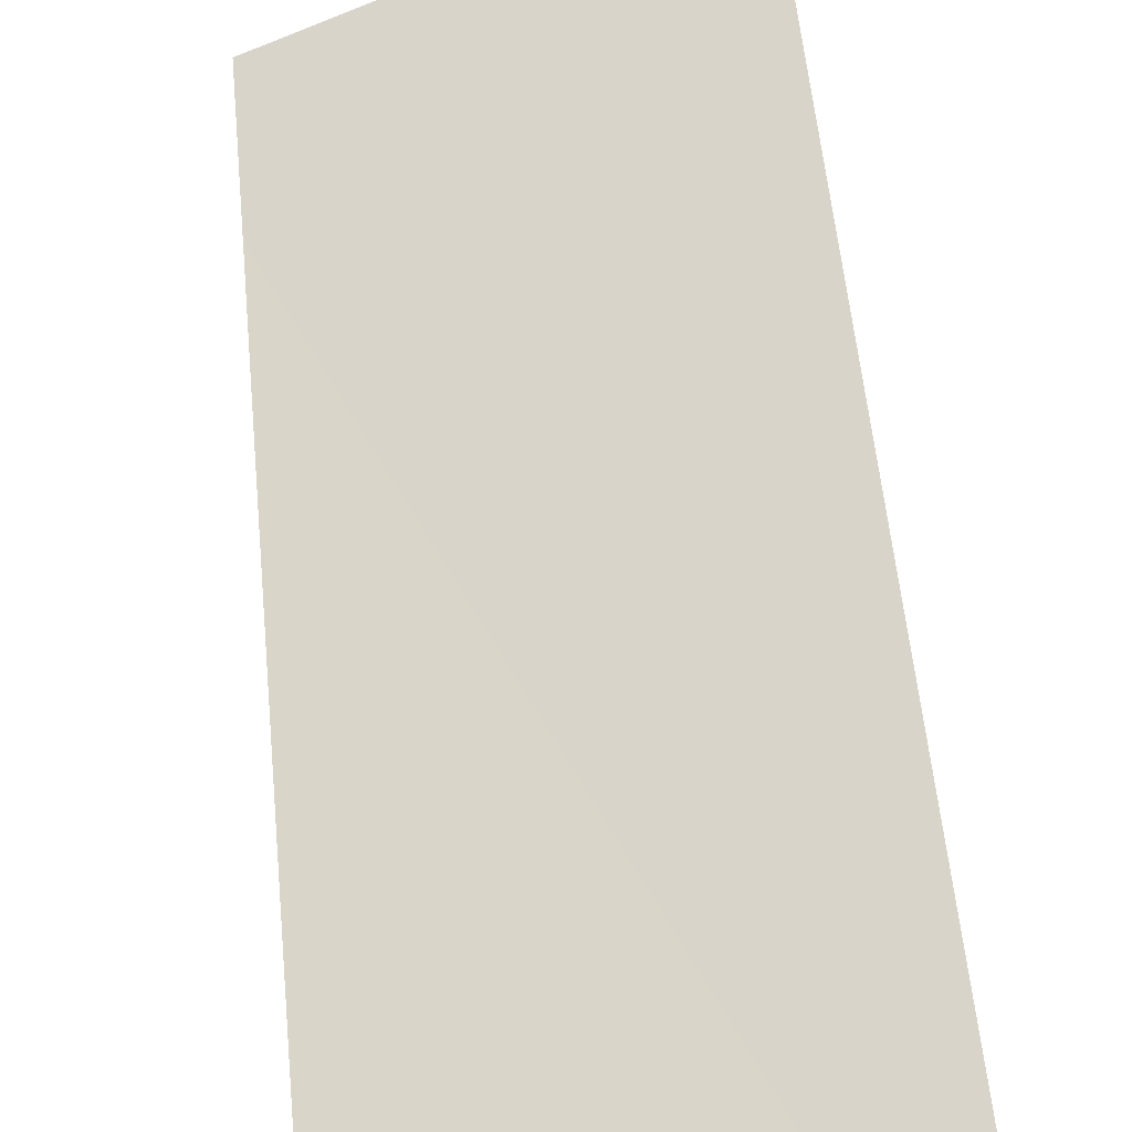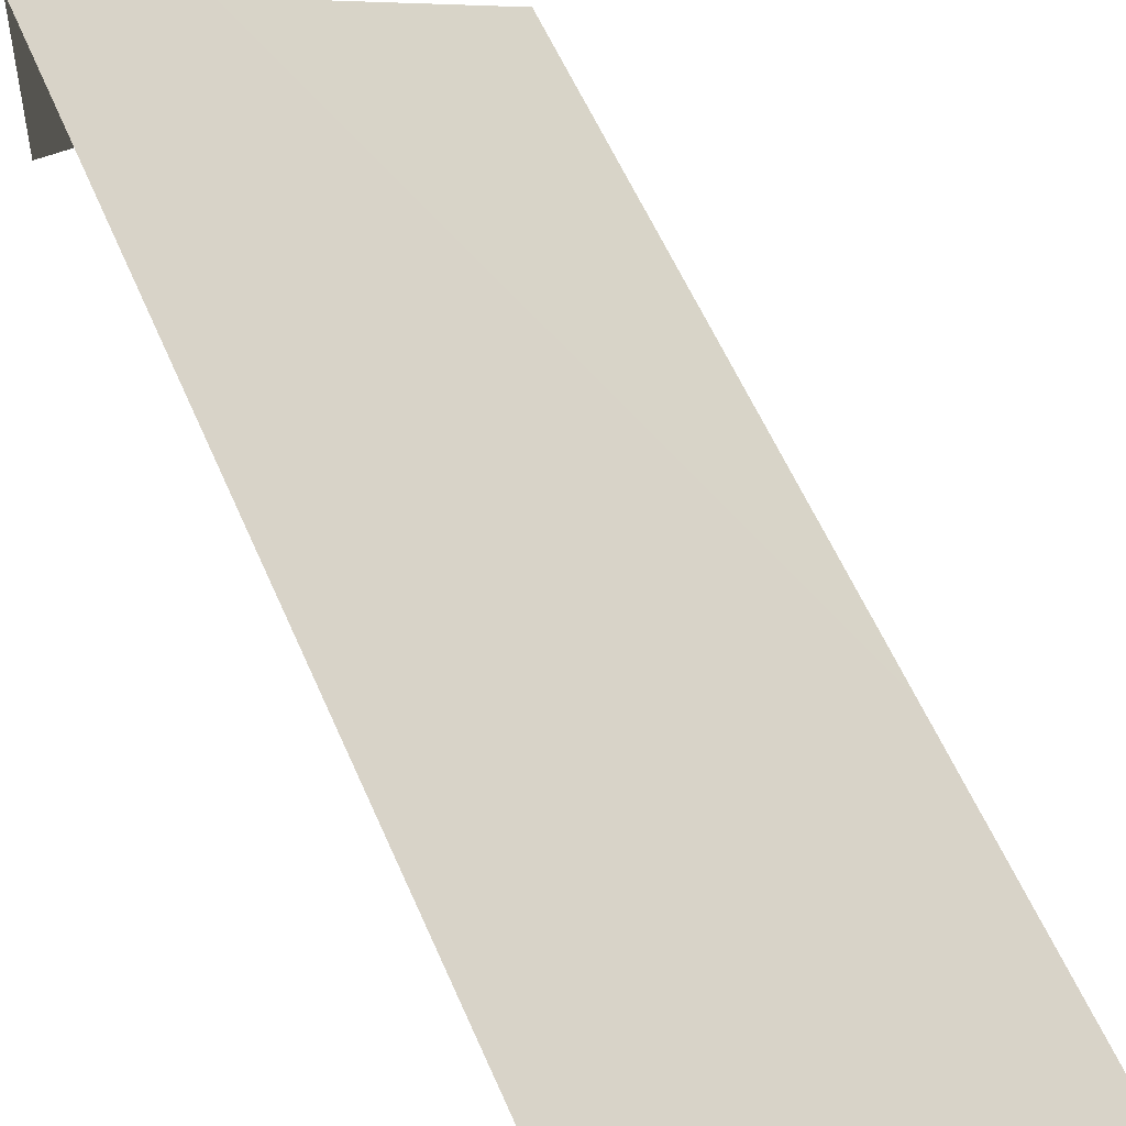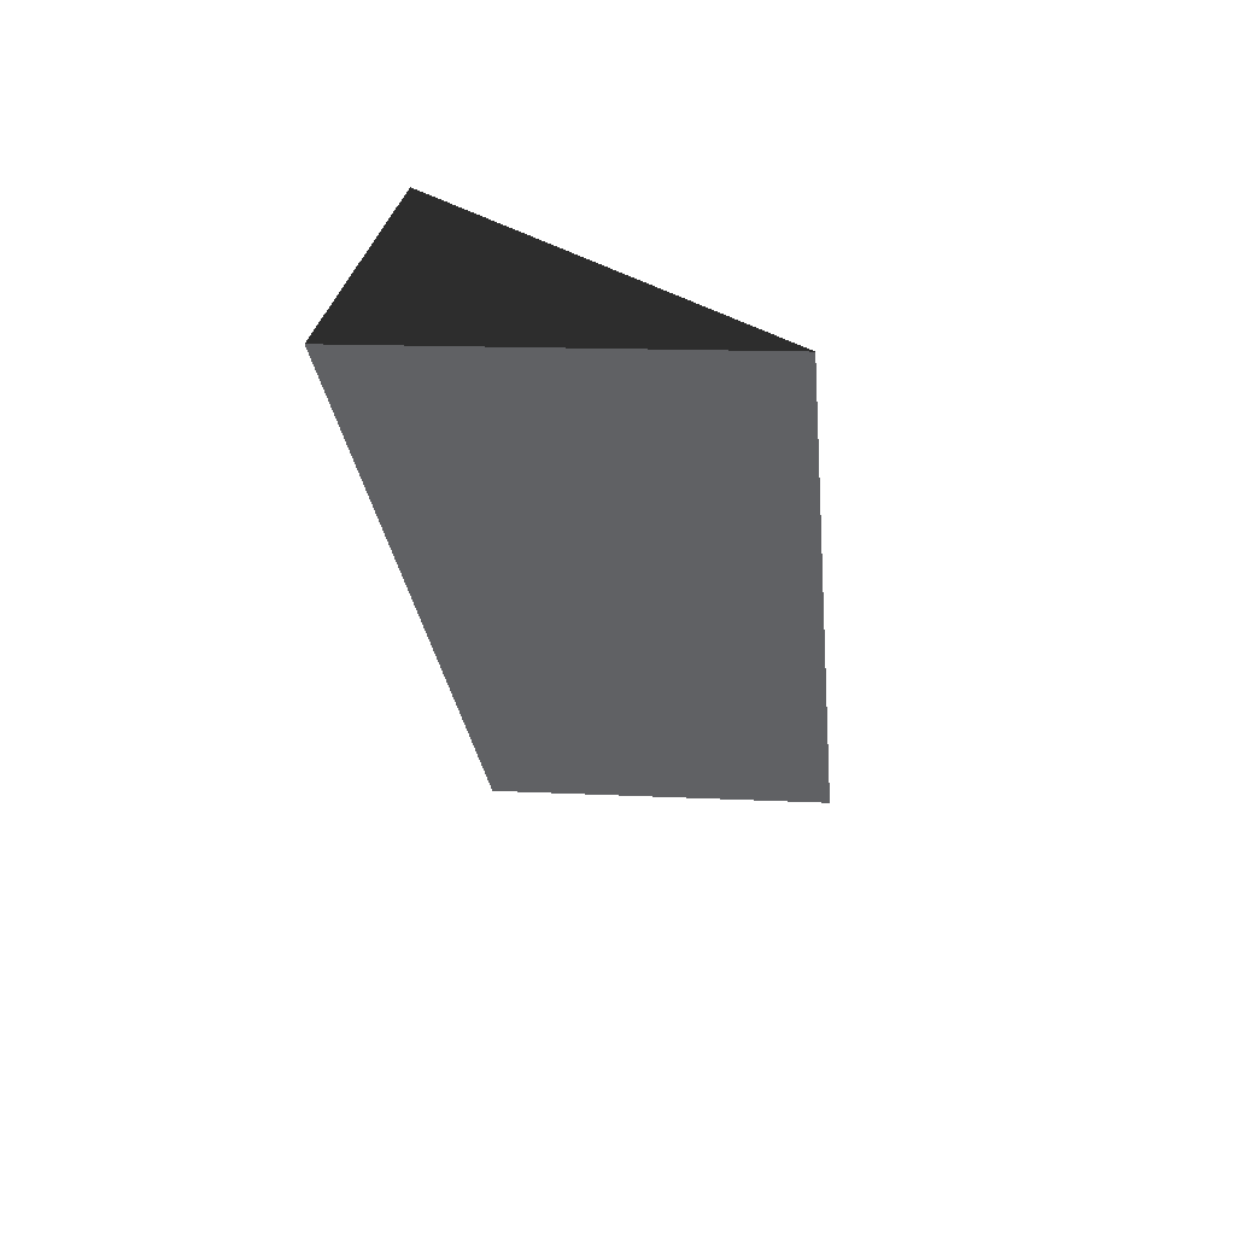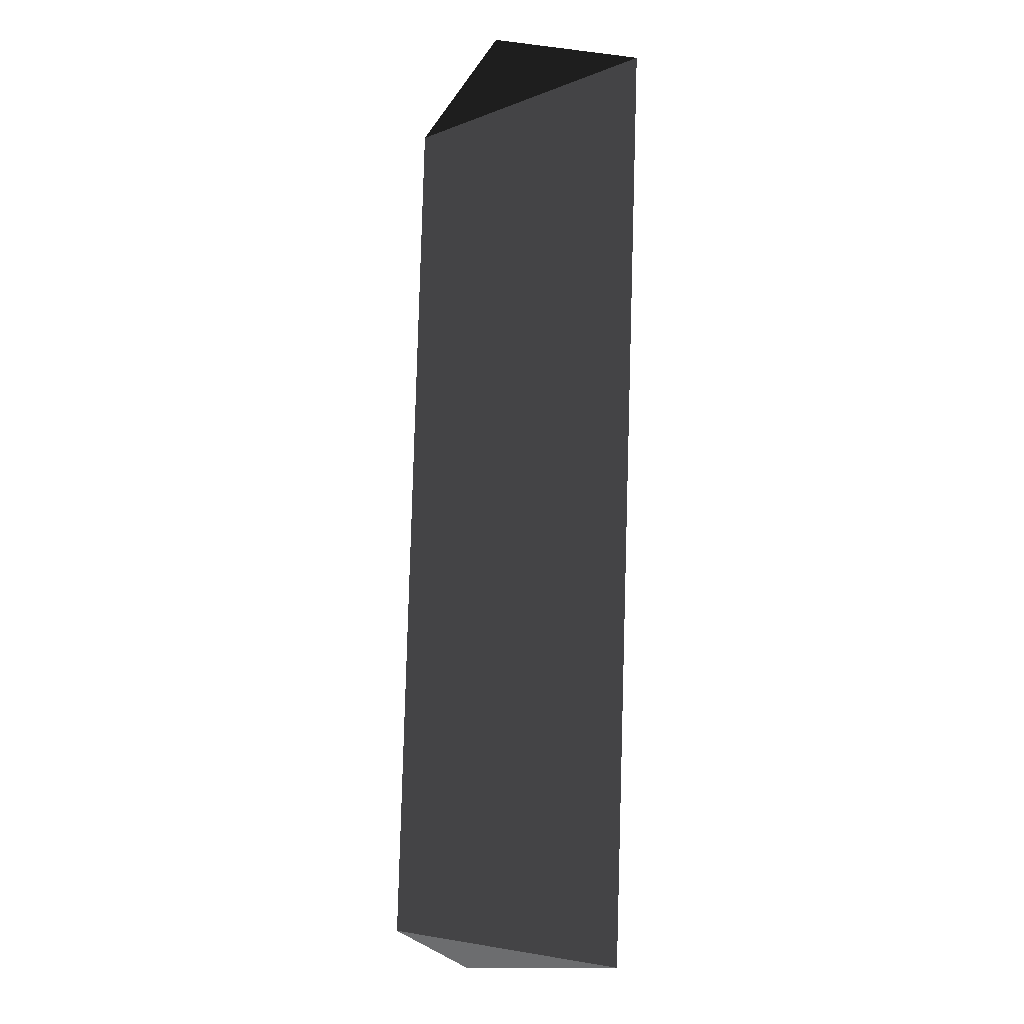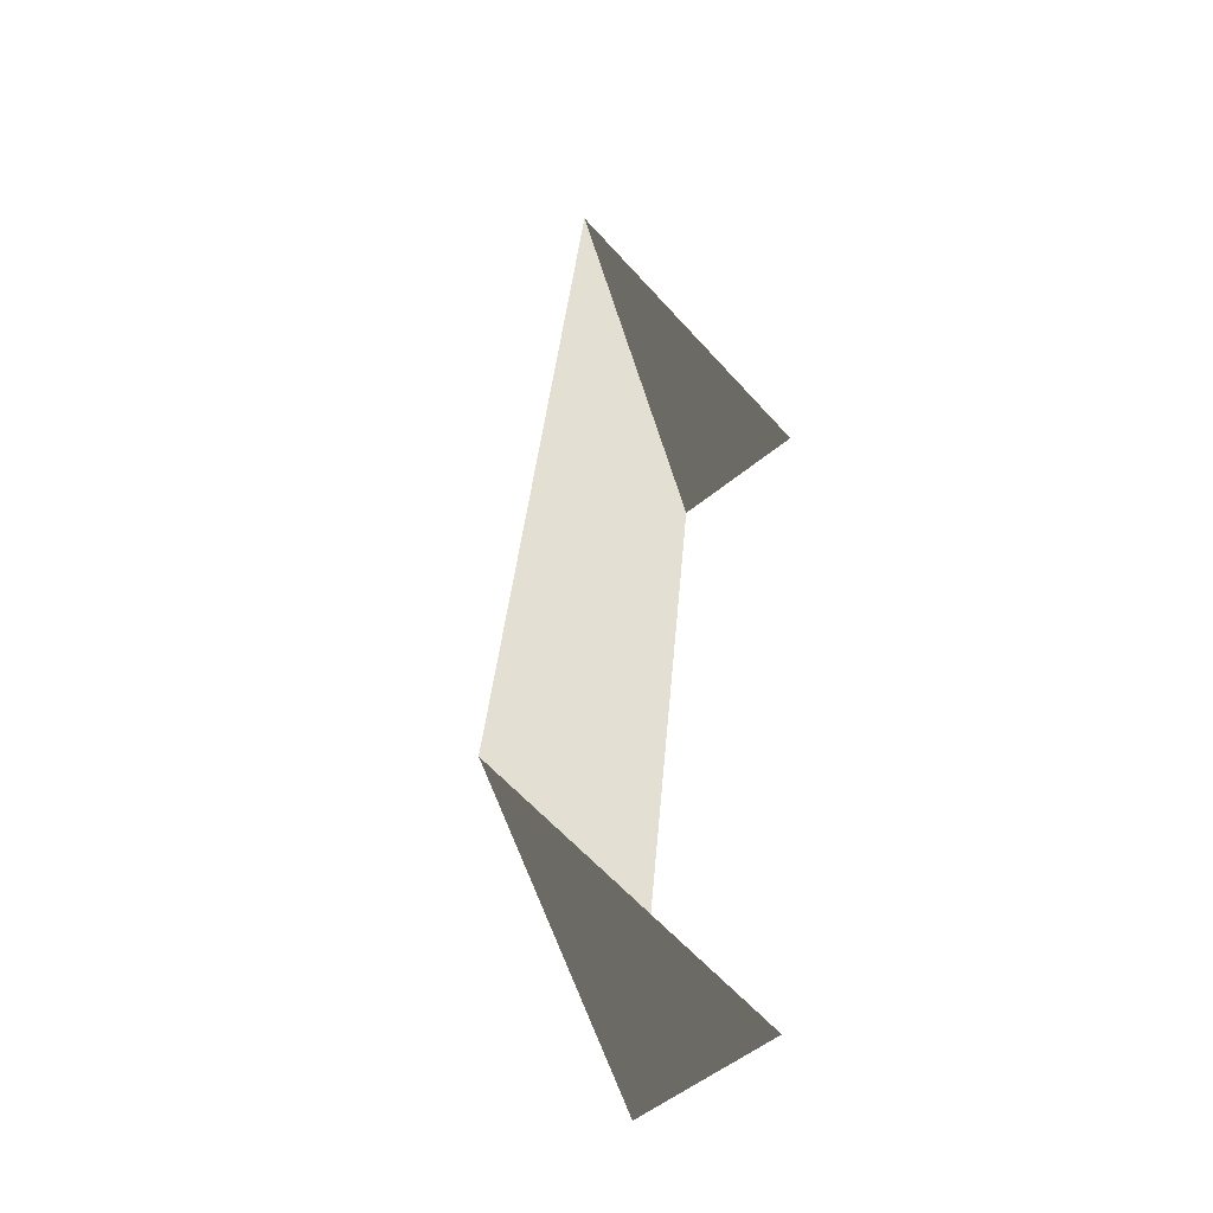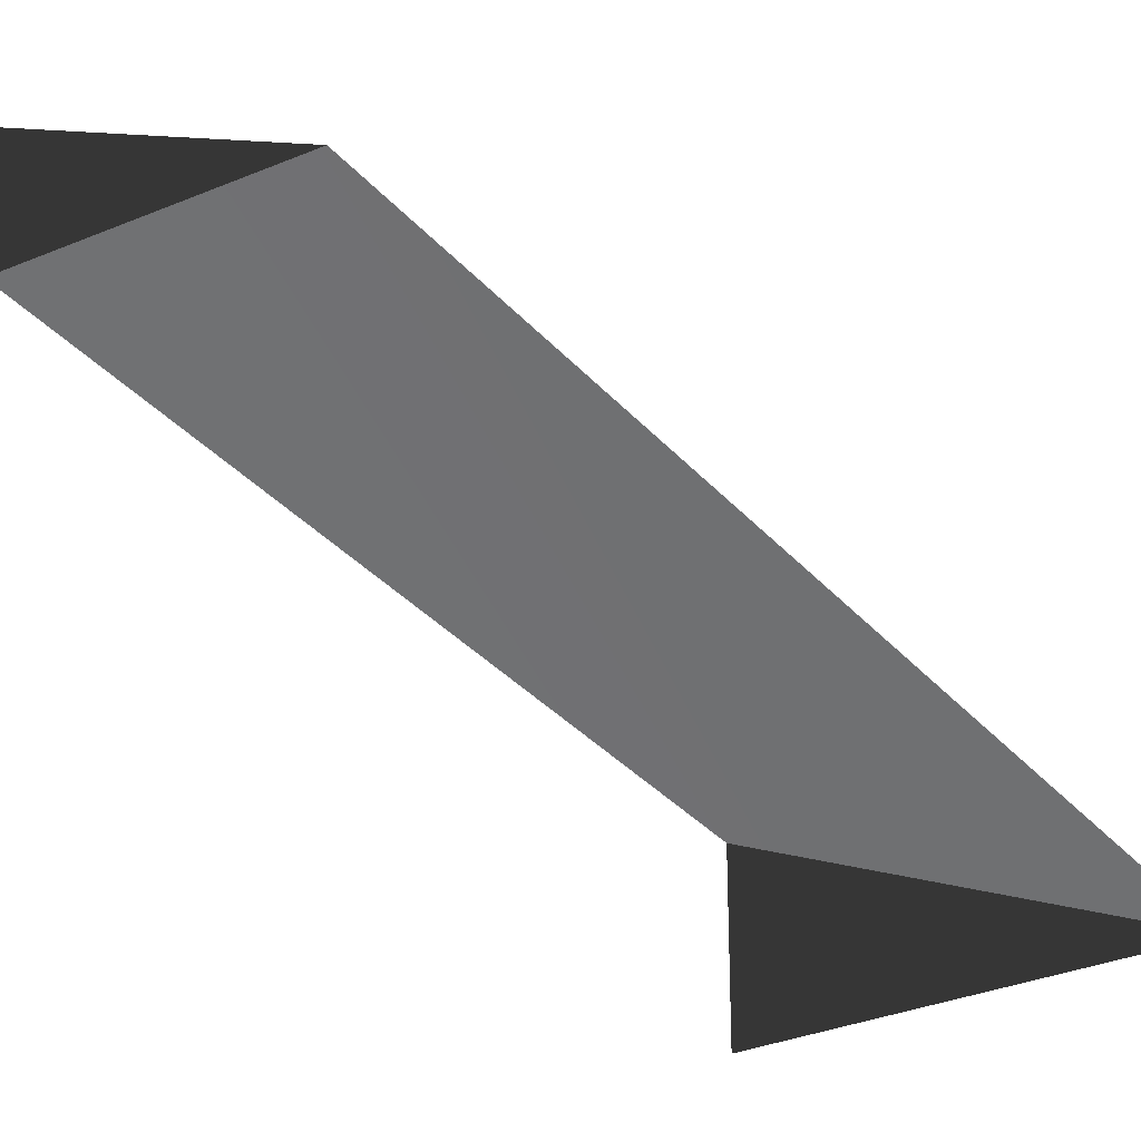
<metadata>
{"format":"obj","ext":"obj","renderer":"f3d","projection":"perspective","resolution":1024,"background":"white","views":[{"elev":55.3,"azim":0.9,"up":"+Y"},{"elev":54.5,"azim":163.9,"up":"+Y"},{"elev":68.2,"azim":-151.4,"up":"+Z"},{"elev":-13.4,"azim":74.9,"up":"+Z"},{"elev":-51.8,"azim":-47.9,"up":"+Z"},{"elev":-30.8,"azim":-141.5,"up":"+Y"}]}
</metadata>
<code>
g Object106
v 17.51 8.175 -2.12
v -6.038 6.104e-05 -49.72
v -0.4345 6.104e-05 0.059
v -18.59 -8.175 2.229
v 4.962 6.104e-05 49.83
v -23.98 -8.175 -47.54
v -6.038 6.104e-05 -49.72
v 11.91 -8.175 -51.89
v 4.962 6.104e-05 49.83
v 23.11 -8.175 47.66
v 23.11 8.175 47.66
v 23.11 8.175 47.66
v 11.91 8.175 -51.89
v -23.98 -8.175 -47.54
v -13.19 -8.175 52
v 11.91 8.175 -51.89
v -13.19 -8.175 52
f 3 1 2
f 3 4 5
f 8 6 7
f 11 9 10
f 3 12 1
f 2 1 13
f 14 3 2
f 3 14 4
f 5 4 15
f 12 3 5
f 8 7 16
f 9 17 10

</code>
